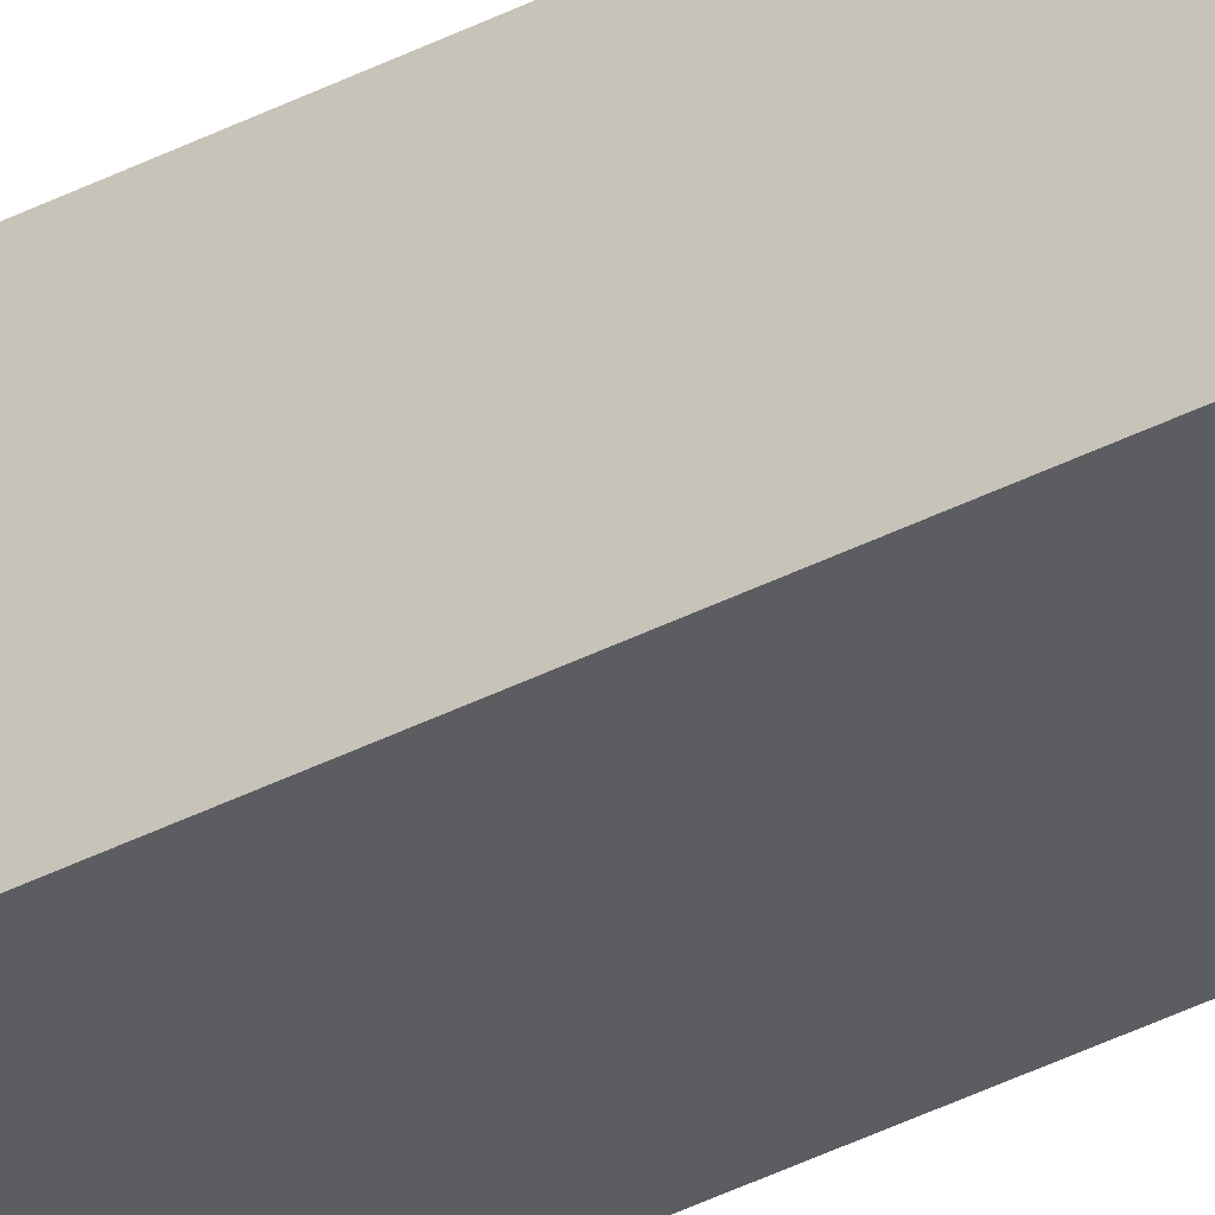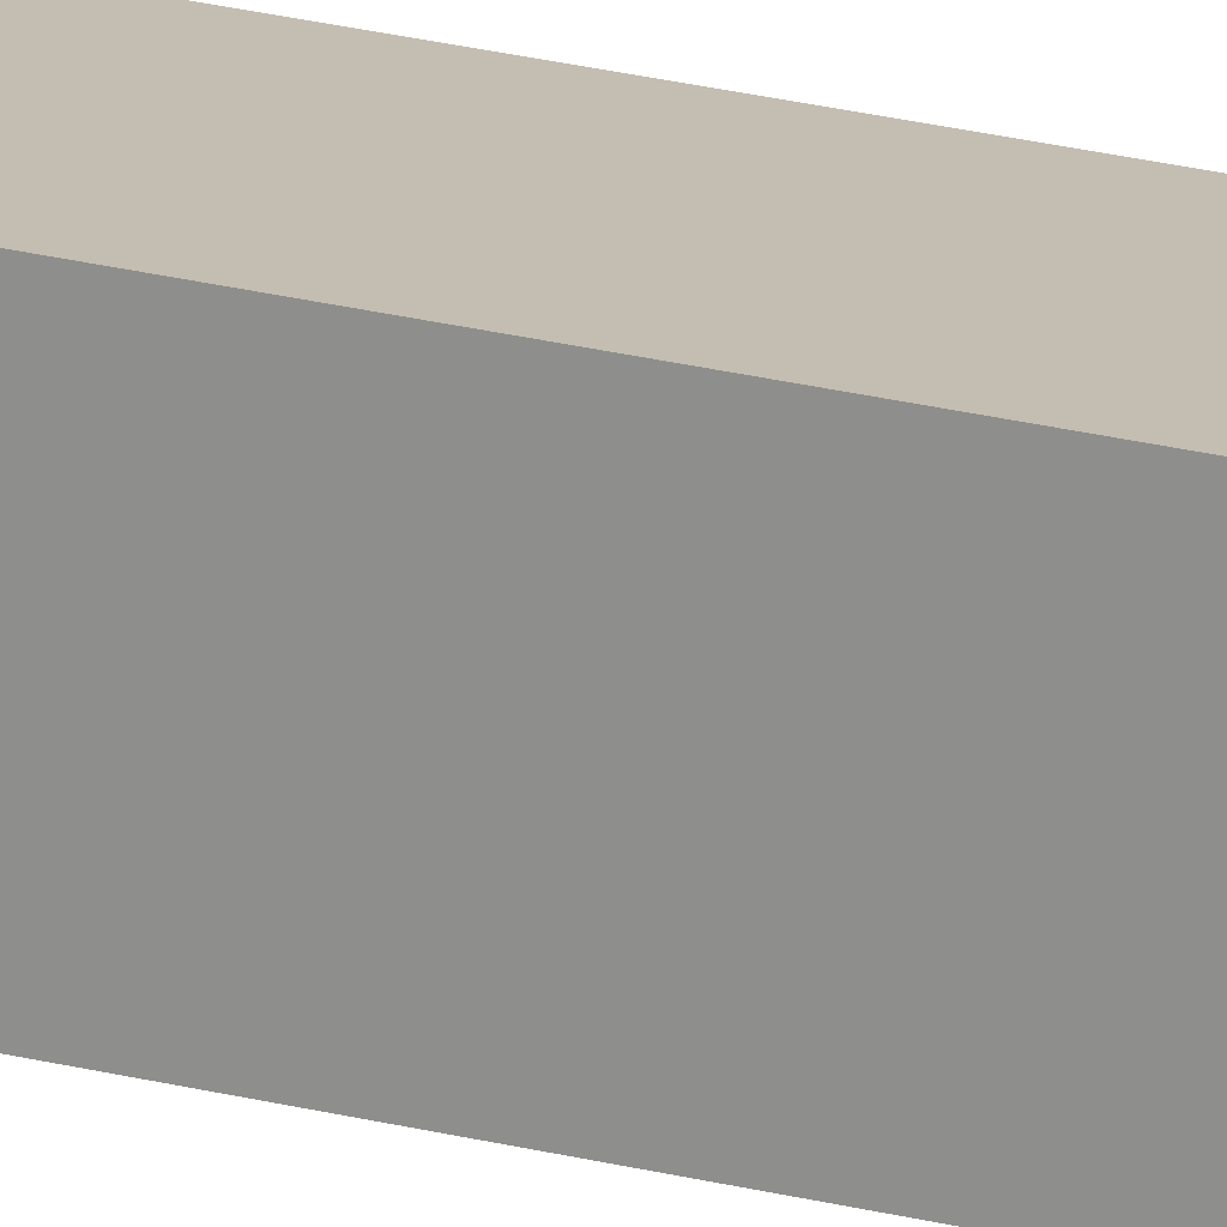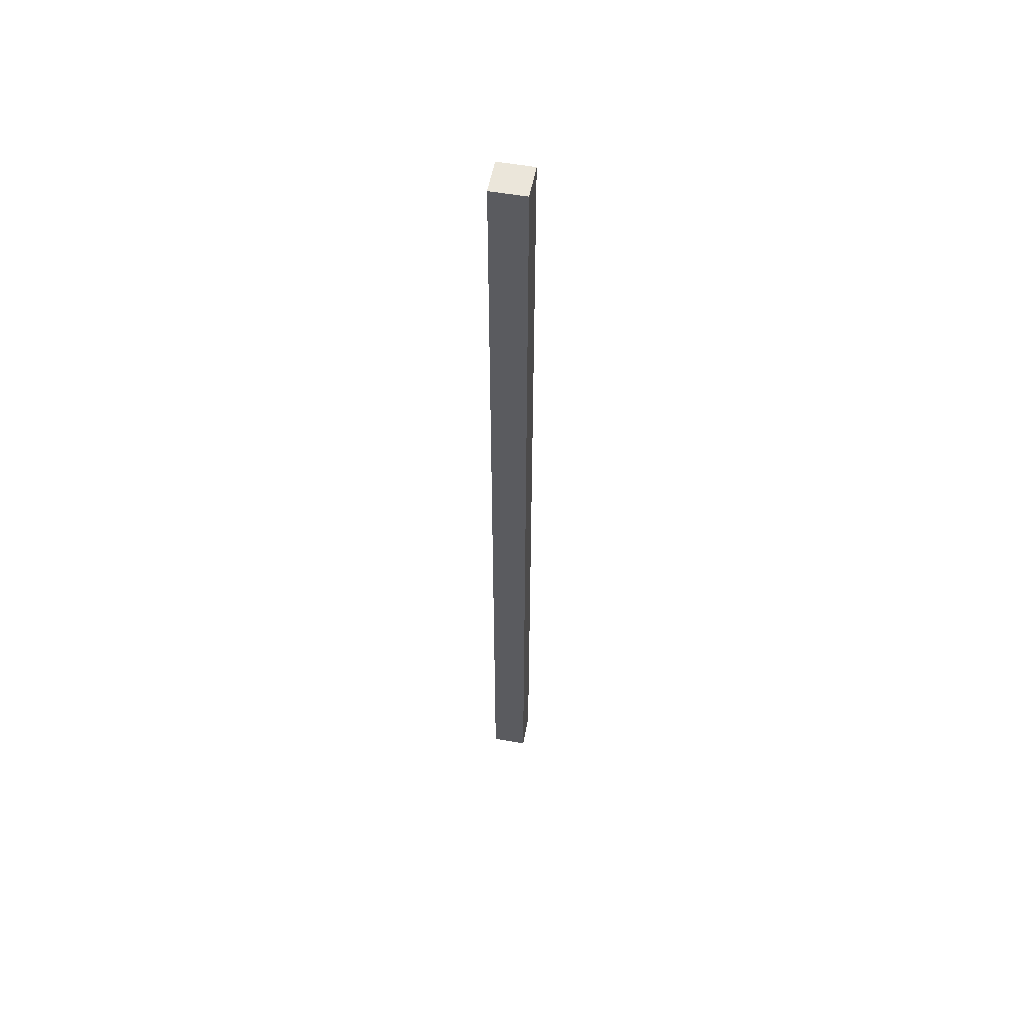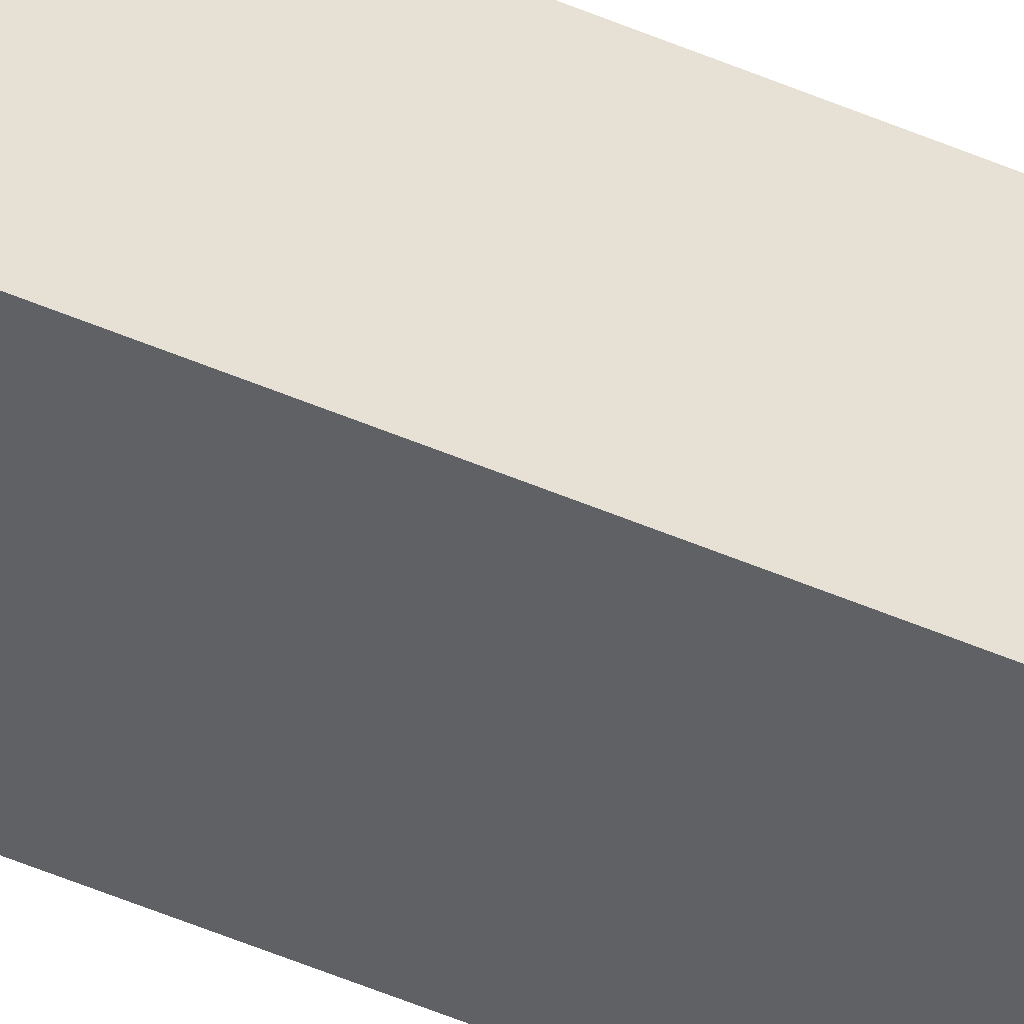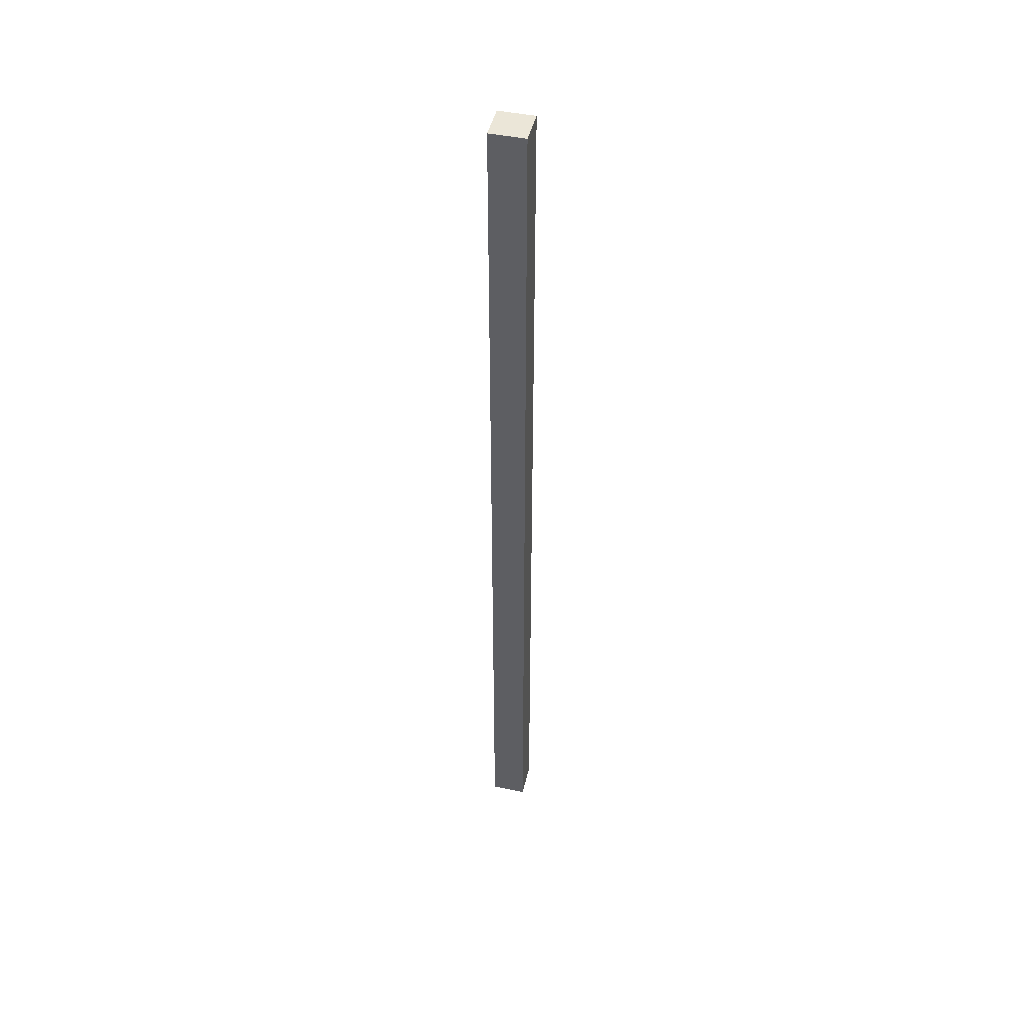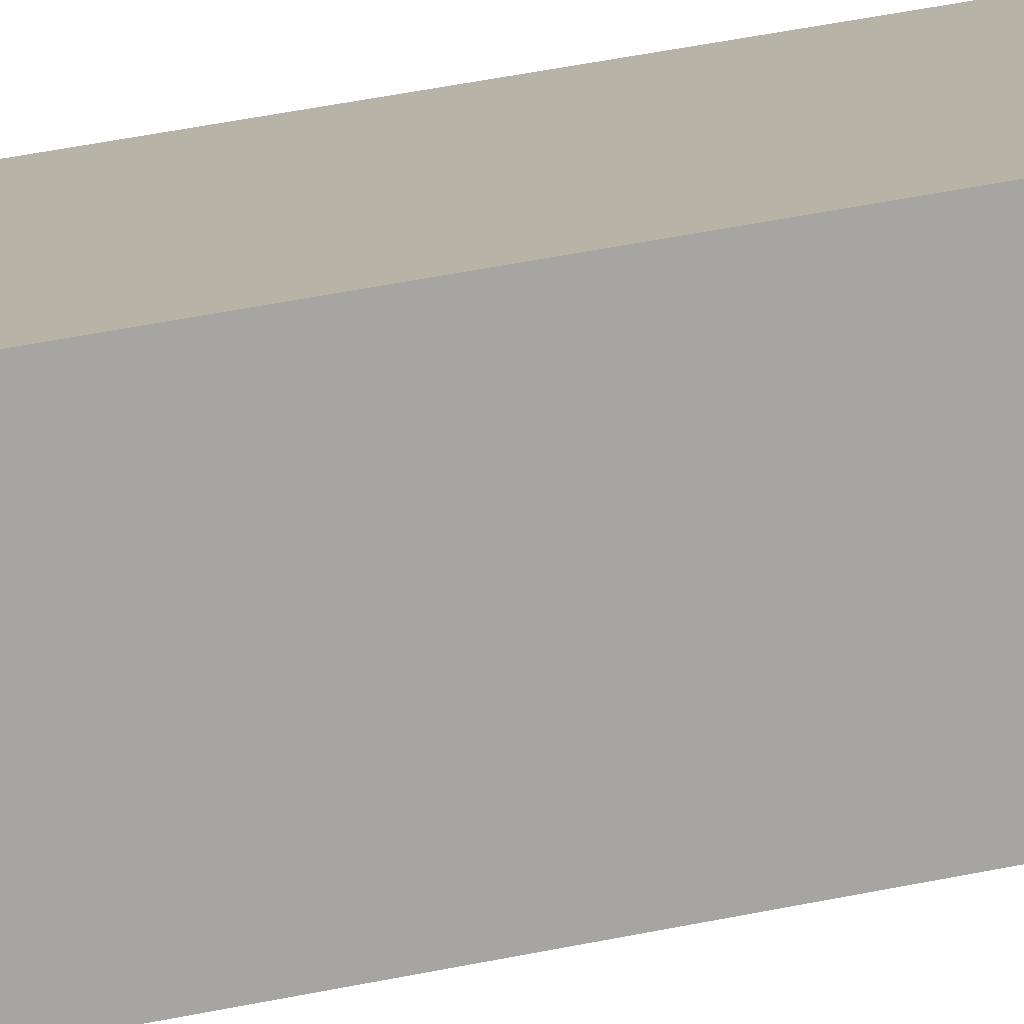
<metadata>
{"format":"obj","ext":"obj","renderer":"f3d","projection":"perspective","resolution":1024,"background":"white","views":[{"elev":-36.0,"azim":-55.4,"up":"+Z"},{"elev":17.2,"azim":120.4,"up":"+Z"},{"elev":54.7,"azim":-79.4,"up":"+Y"},{"elev":-45.4,"azim":-117.1,"up":"+Z"},{"elev":46.1,"azim":-76.8,"up":"+Y"},{"elev":12.7,"azim":-128.0,"up":"+Z"}]}
</metadata>
<code>
o zaxis
v -1 27.06 -1
v 1 27.06 -1
v 1 -27.06 -1
v -1 -27.06 -1
v -1 27.06 1
v 1 27.06 1
v 1 -27.06 1
v -1 -27.06 1
f 2 1 5
f 2 5 6
f 6 7 3
f 6 3 2
f 7 8 4
f 7 4 3
f 1 4 8
f 1 8 5
f 1 2 3
f 1 3 4
f 8 7 6
f 8 6 5

</code>
